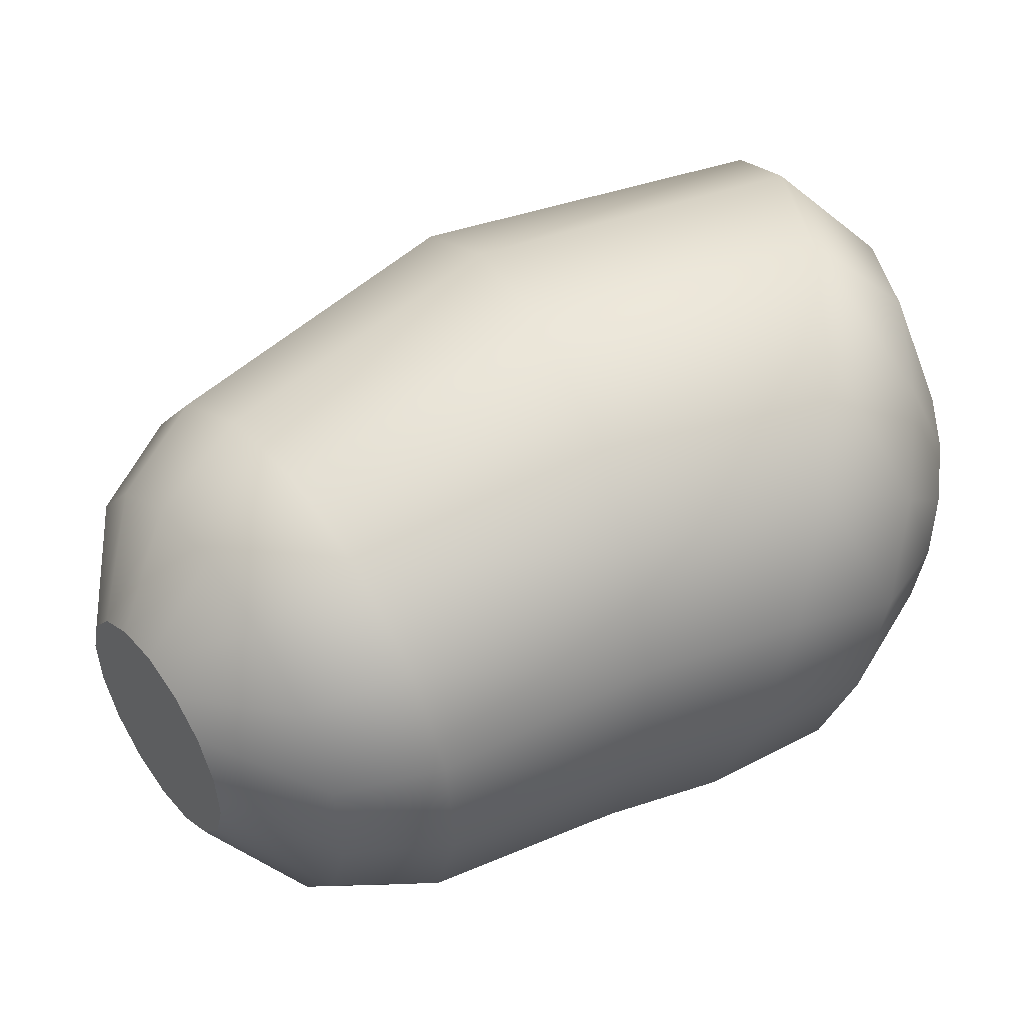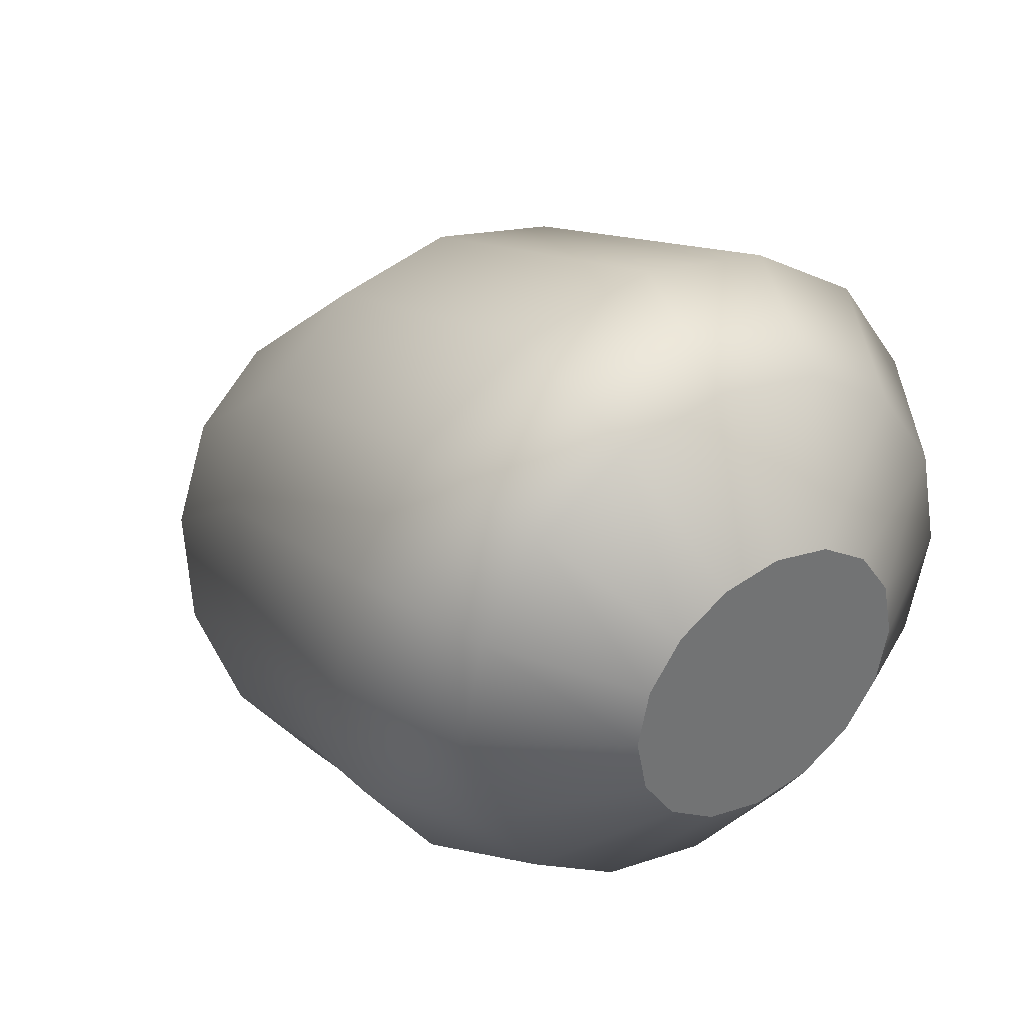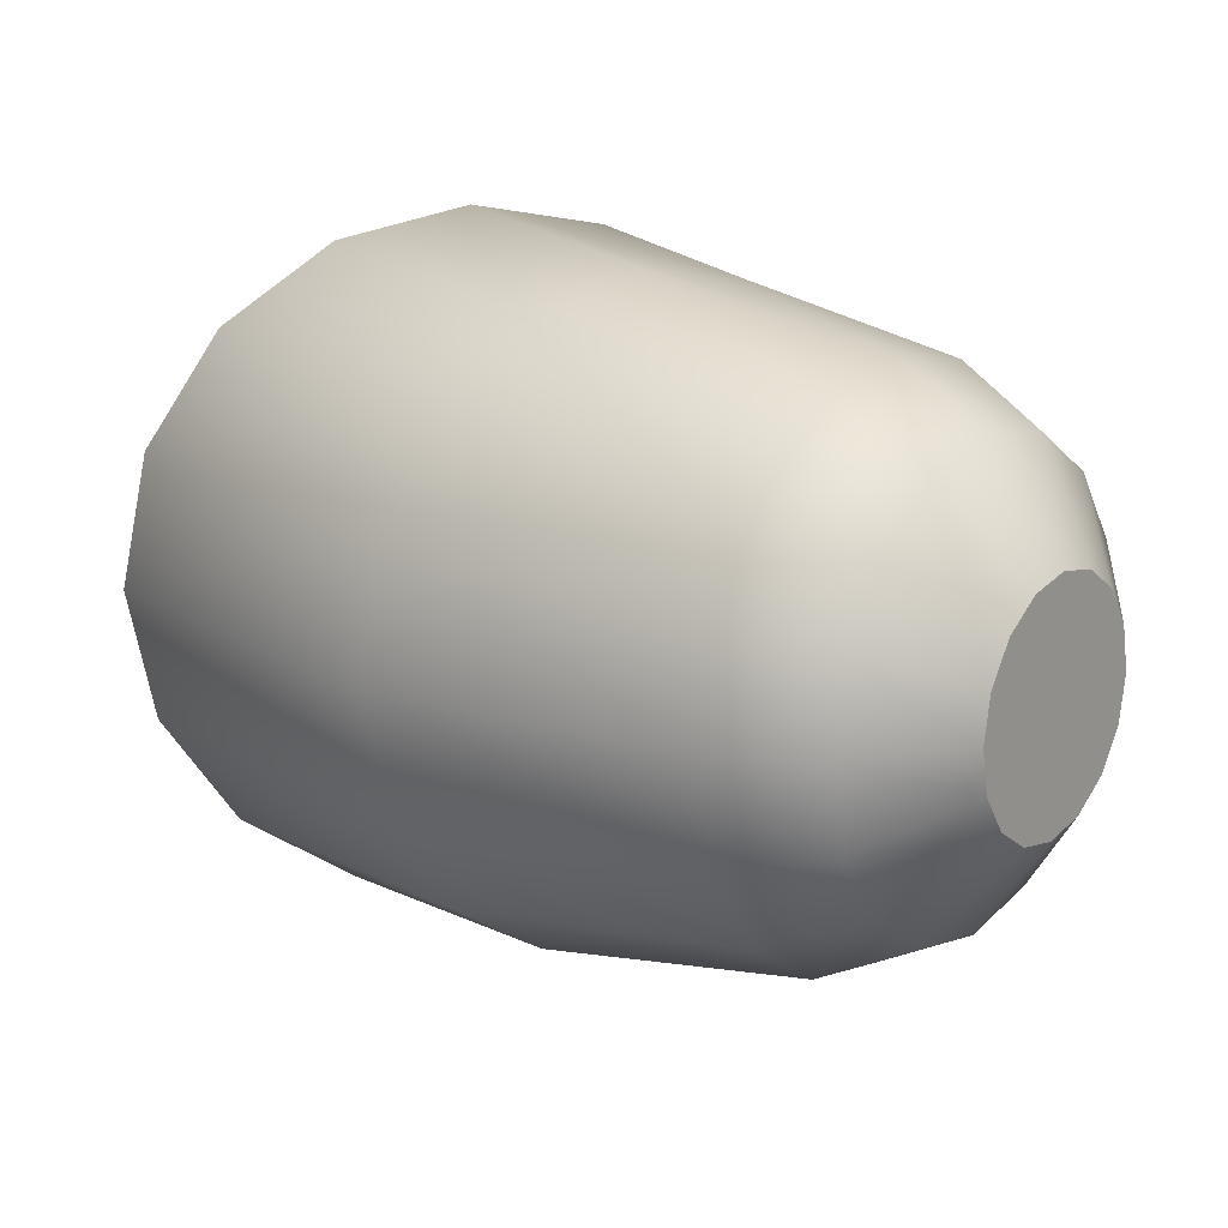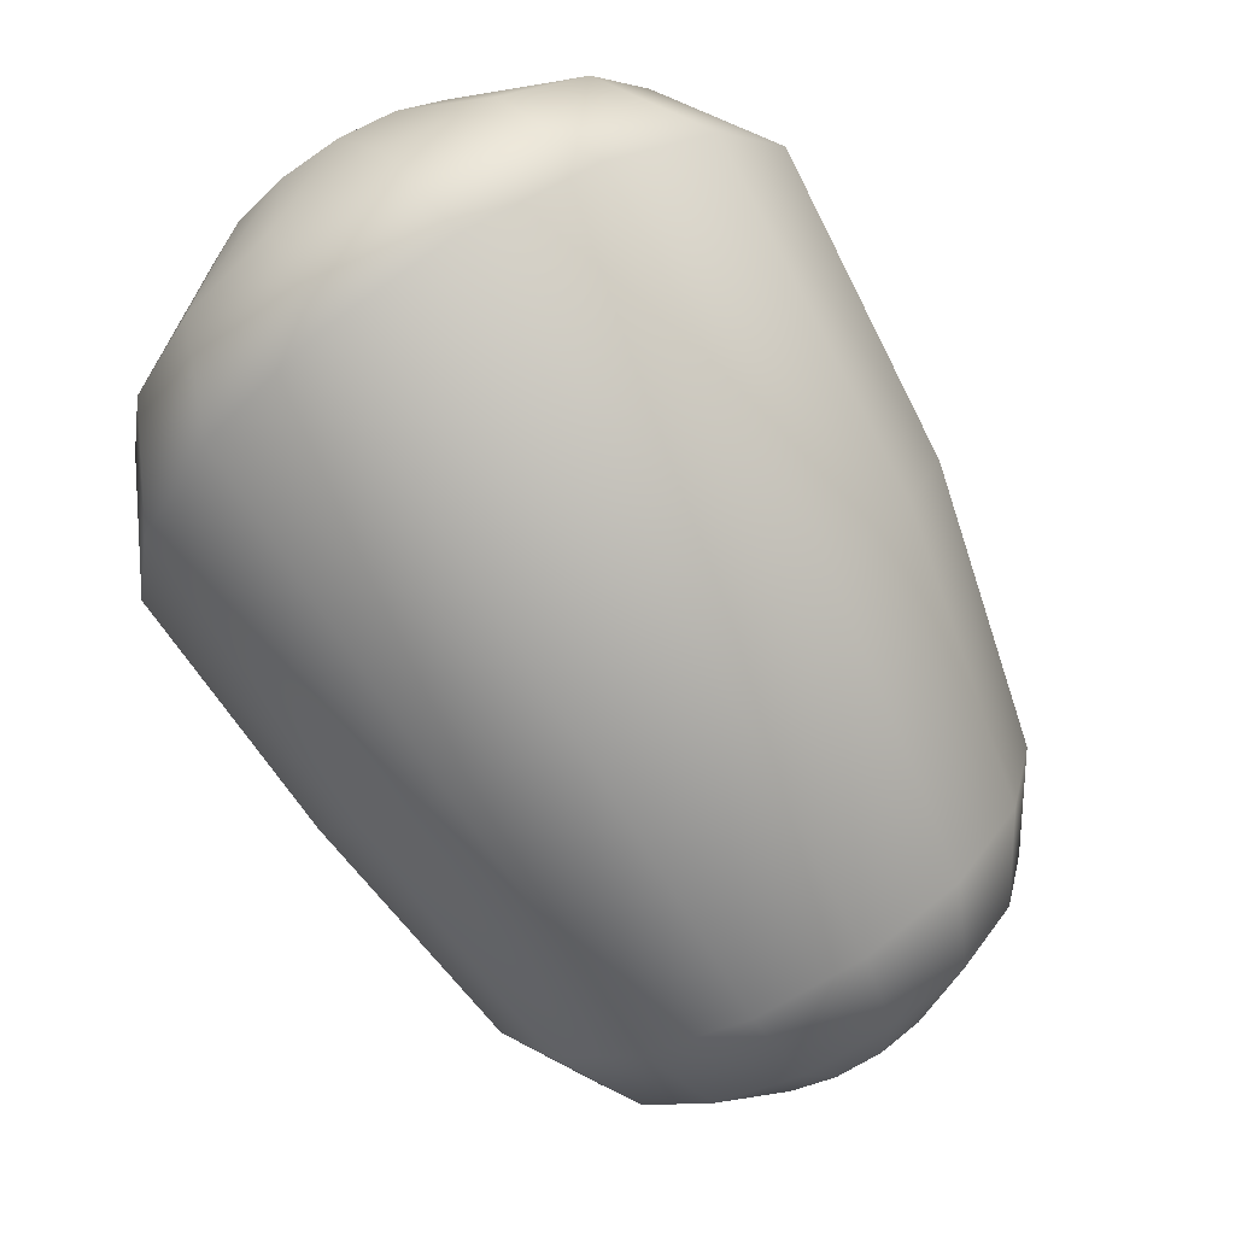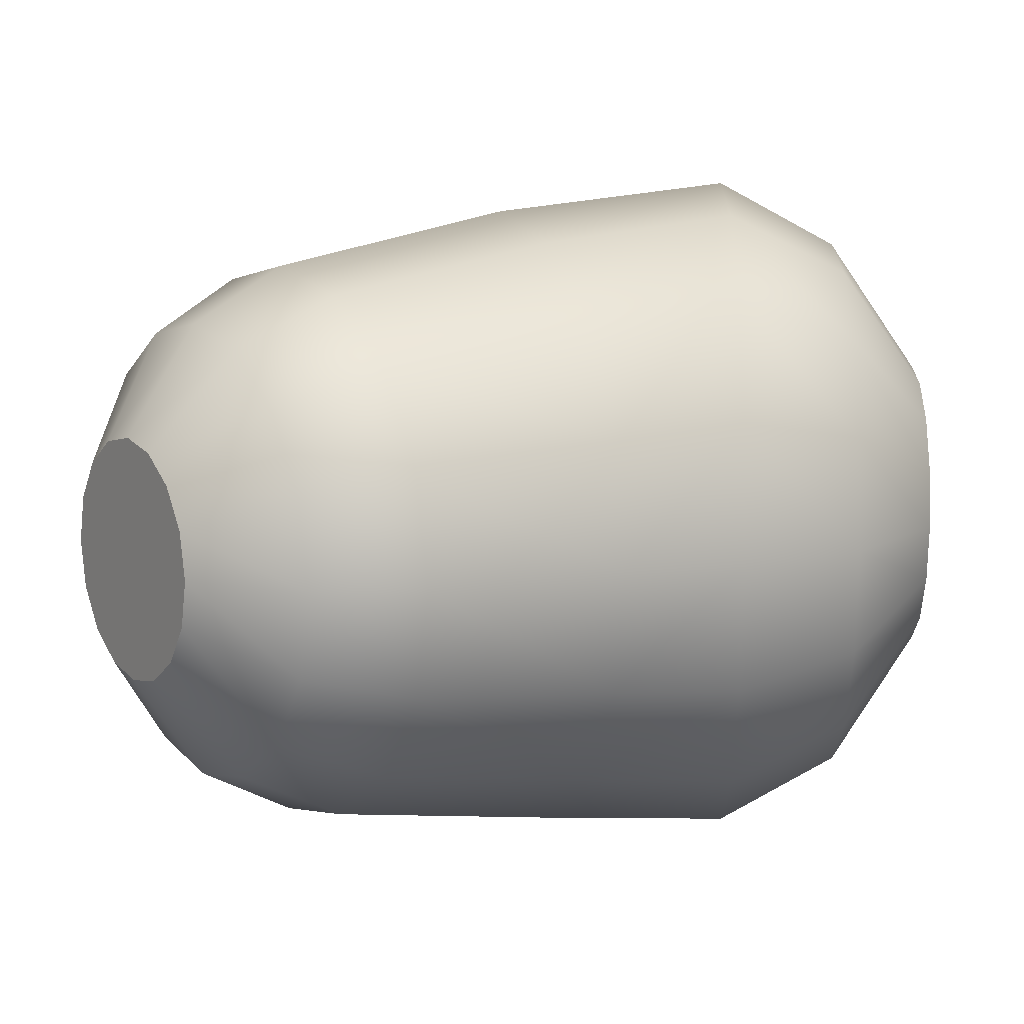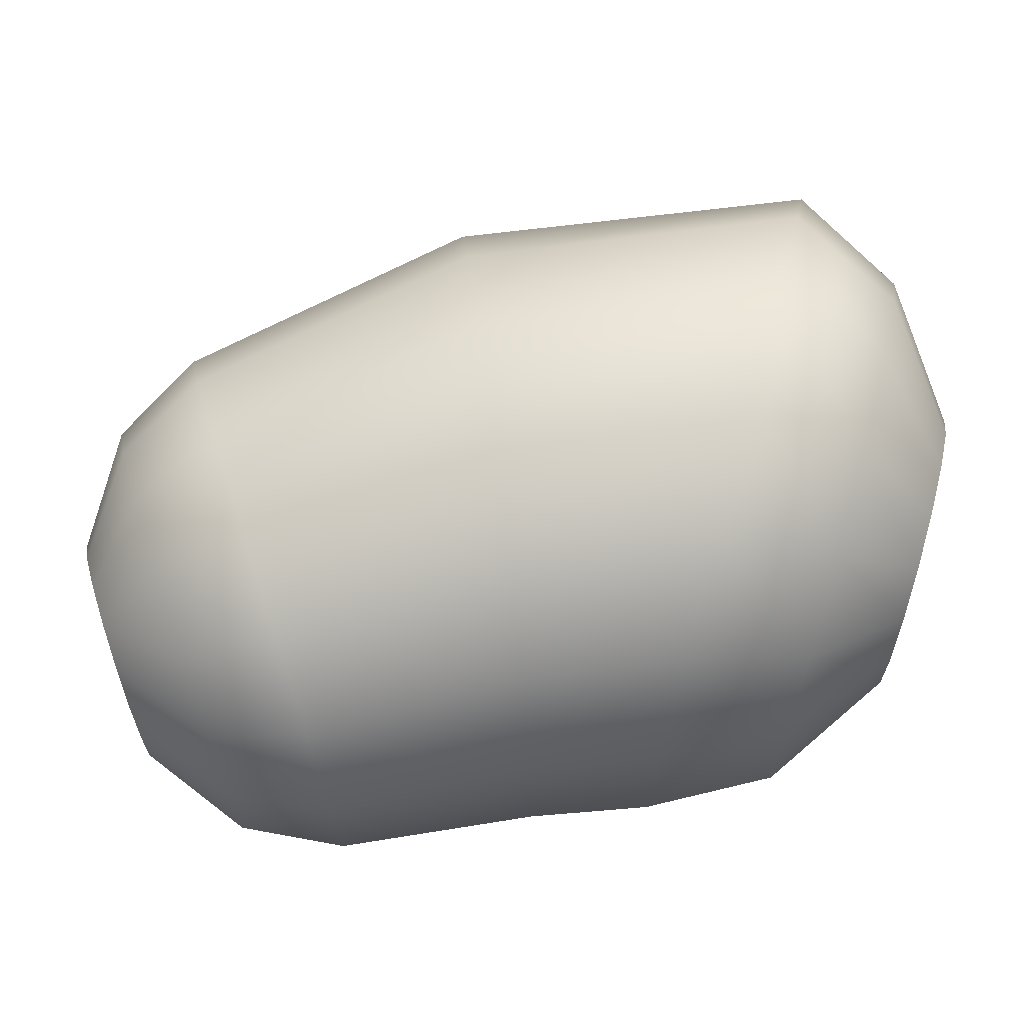
<metadata>
{"format":"obj","ext":"obj","renderer":"f3d","projection":"perspective","resolution":1024,"background":"white","views":[{"elev":-19.5,"azim":-15.9,"up":"+Y"},{"elev":36.8,"azim":56.5,"up":"+Y"},{"elev":17.5,"azim":-109.1,"up":"+Z"},{"elev":73.2,"azim":-123.4,"up":"+Y"},{"elev":-79.7,"azim":-0.1,"up":"+Y"},{"elev":72.4,"azim":15.0,"up":"+Z"}]}
</metadata>
<code>
g default
v -1.586 0.04532 0.1489
v -1.307 0.1503 0.1829
v -1.307 0.3456 0.2218
v -1.654 0.2134 0.185
v -1.529 -0.09719 0.04628
v -1.307 -0.01525 0.0723
v -1.491 -0.1924 -0.1073
v -1.307 -0.1259 -0.09324
v -1.477 -0.2258 -0.2885
v -1.307 -0.1647 -0.2885
v -1.491 -0.1924 -0.4697
v -1.307 -0.1259 -0.4838
v -1.529 -0.09719 -0.6233
v -1.307 -0.01525 -0.6493
v -1.586 0.04532 -0.7259
v -1.307 0.1503 -0.7599
v -1.654 0.2134 -0.762
v -1.307 0.3456 -0.7988
v -1.721 0.3815 -0.7259
v -1.307 0.5408 -0.7599
v -1.779 0.524 -0.6233
v -1.307 0.7064 -0.6493
v -1.817 0.6193 -0.4697
v -1.307 0.817 -0.4838
v -1.83 0.6527 -0.2885
v -1.307 0.8558 -0.2885
v -1.817 0.6193 -0.1073
v -1.307 0.817 -0.09324
v -1.779 0.524 0.04628
v -1.307 0.7064 0.0723
v -1.721 0.3815 0.1489
v -1.307 0.5408 0.1829
v -0.9968 0.2613 -0.492
v -0.9968 0.3456 -0.5088
v -0.9968 0.4299 -0.492
v -0.9968 0.5013 -0.4443
v -0.9968 0.5491 -0.3728
v -0.9968 0.5658 -0.2885
v -0.9968 0.5491 -0.2042
v -0.9968 0.5013 -0.1328
v -0.9968 0.4299 -0.08501
v -0.9968 0.3456 -0.06825
v -0.9968 0.2613 -0.08501
v -0.9968 0.1898 -0.1328
v -0.9968 0.1421 -0.2042
v -0.9968 0.1253 -0.2885
v -0.9968 0.1421 -0.3728
v -0.9968 0.1898 -0.4443
v -2.214 -0.08371 -0.4511
v -2.178 -0.1401 -0.4645
v -2.141 -0.1965 -0.4511
v -2.11 -0.2444 -0.4129
v -2.089 -0.2763 -0.3559
v -2.082 -0.2875 -0.2885
v -2.089 -0.2763 -0.2212
v -2.11 -0.2444 -0.1641
v -2.141 -0.1965 -0.1259
v -2.178 -0.1401 -0.1126
v -2.214 -0.08371 -0.1259
v -2.246 -0.03588 -0.1641
v -2.266 -0.003926 -0.2212
v -2.274 0.007296 -0.2885
v -2.266 -0.003926 -0.3559
v -2.246 -0.03588 -0.4129
v -1.13 0.187 0.09441
v -1.13 0.3456 0.126
v -1.13 0.5042 0.09441
v -1.13 0.6386 0.00456
v -1.13 0.7285 -0.1299
v -1.13 0.76 -0.2885
v -1.13 0.7285 -0.4471
v -1.13 0.6386 -0.5816
v -1.13 0.5042 -0.6714
v -1.13 0.3456 -0.703
v -1.13 0.187 -0.6714
v -1.13 0.05249 -0.5816
v -1.13 -0.03735 -0.4471
v -1.13 -0.0689 -0.2885
v -1.13 -0.03735 -0.1299
v -1.13 0.05249 0.00456
v -2.158 0.02406 0.01738
v -2.089 -0.08209 0.04259
v -1.97 -0.004896 0.1191
v -2.055 0.1258 0.08809
v -2.019 -0.1882 0.01738
v -1.885 -0.1356 0.08809
v -1.961 -0.2782 -0.05439
v -1.813 -0.2464 -0.000274
v -1.922 -0.3384 -0.1618
v -1.765 -0.3204 -0.1325
v -1.908 -0.3595 -0.2885
v -1.748 -0.3464 -0.2885
v -1.922 -0.3384 -0.4152
v -1.765 -0.3204 -0.4445
v -1.961 -0.2782 -0.5226
v -1.813 -0.2464 -0.5768
v -2.019 -0.1882 -0.5944
v -1.885 -0.1356 -0.6651
v -2.089 -0.08209 -0.6196
v -1.97 -0.004896 -0.6962
v -2.158 0.02406 -0.5944
v -2.055 0.1258 -0.6651
v -2.217 0.114 -0.5226
v -2.128 0.2366 -0.5768
v -2.256 0.1742 -0.4152
v -2.176 0.3106 -0.4445
v -2.269 0.1953 -0.2885
v -2.193 0.3366 -0.2885
v -2.256 0.1742 -0.1618
v -2.176 0.3106 -0.1325
v -2.217 0.114 -0.05439
v -2.128 0.2366 -0.000274
g initialShadingGroup uparmR
f 1 2 3 4
f 5 6 2 1
f 7 8 6 5
f 9 10 8 7
f 11 12 10 9
f 13 14 12 11
f 15 16 14 13
f 17 18 16 15
f 19 20 18 17
f 21 22 20 19
f 23 24 22 21
f 25 26 24 23
f 27 28 26 25
f 29 30 28 27
f 31 32 30 29
f 4 3 32 31
f 33 34 35 36 37 38 39 40 41 42 43 44 45 46 47 48
f 49 50 51 52 53 54 55 56 57 58 59 60 61 62 63 64
f 65 66 3 2
f 66 67 32 3
f 67 68 30 32
f 68 69 28 30
f 69 70 26 28
f 70 71 24 26
f 71 72 22 24
f 72 73 20 22
f 73 74 18 20
f 74 75 16 18
f 75 76 14 16
f 76 77 12 14
f 77 78 10 12
f 78 79 8 10
f 79 80 6 8
f 80 65 2 6
f 81 82 83 84
f 82 85 86 83
f 85 87 88 86
f 87 89 90 88
f 89 91 92 90
f 91 93 94 92
f 93 95 96 94
f 95 97 98 96
f 97 99 100 98
f 99 101 102 100
f 101 103 104 102
f 103 105 106 104
f 105 107 108 106
f 107 109 110 108
f 109 111 112 110
f 111 81 84 112
f 46 45 79 78
f 45 44 80 79
f 44 43 65 80
f 43 42 66 65
f 42 41 67 66
f 41 40 68 67
f 40 39 69 68
f 39 38 70 69
f 38 37 71 70
f 37 36 72 71
f 36 35 73 72
f 35 34 74 73
f 34 33 75 74
f 33 48 76 75
f 48 47 77 76
f 47 46 78 77
f 62 61 109 107
f 61 60 111 109
f 60 59 81 111
f 59 58 82 81
f 58 57 85 82
f 57 56 87 85
f 56 55 89 87
f 55 54 91 89
f 54 53 93 91
f 53 52 95 93
f 52 51 97 95
f 51 50 99 97
f 50 49 101 99
f 49 64 103 101
f 64 63 105 103
f 63 62 107 105
f 106 108 25 23
f 104 106 23 21
f 102 104 21 19
f 100 102 19 17
f 98 100 17 15
f 96 98 15 13
f 94 96 13 11
f 92 94 11 9
f 90 92 9 7
f 88 90 7 5
f 86 88 5 1
f 83 86 1 4
f 84 83 4 31
f 112 84 31 29
f 110 112 29 27
f 108 110 27 25

</code>
